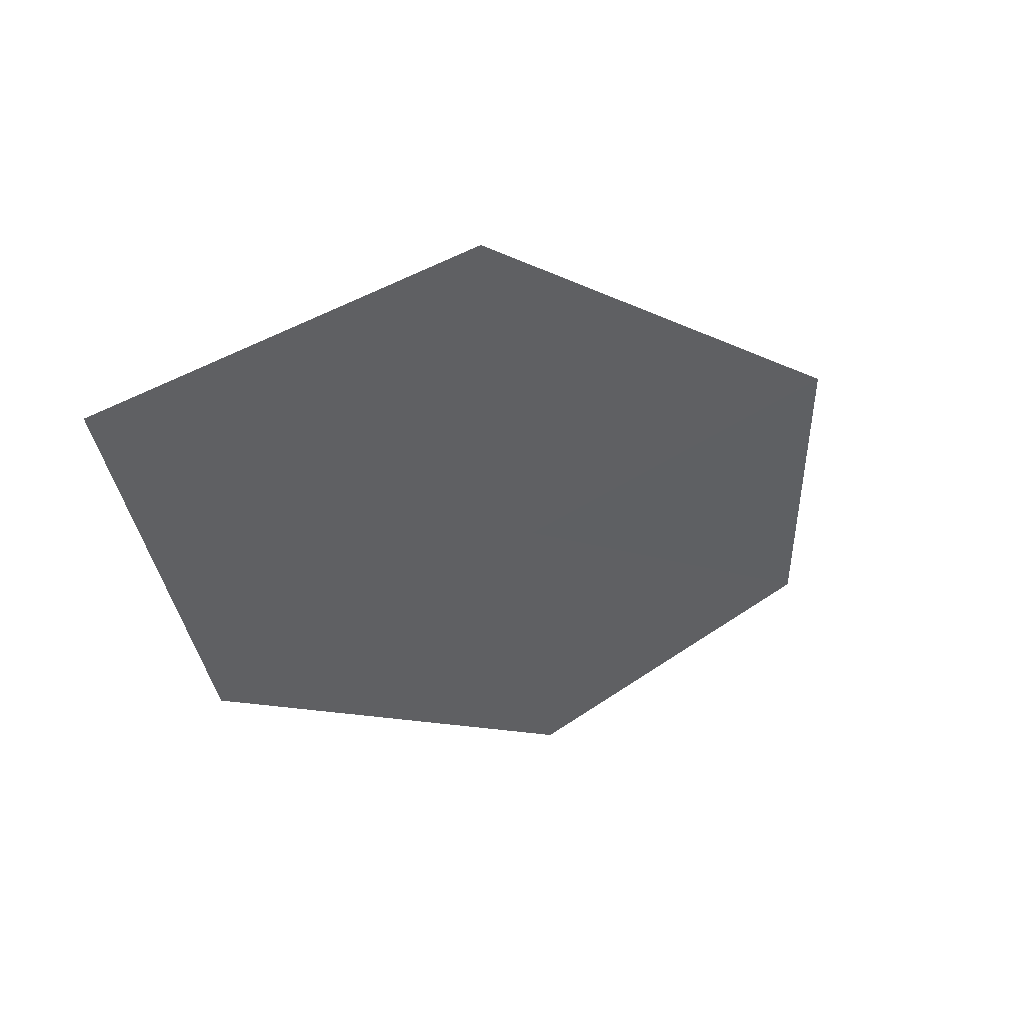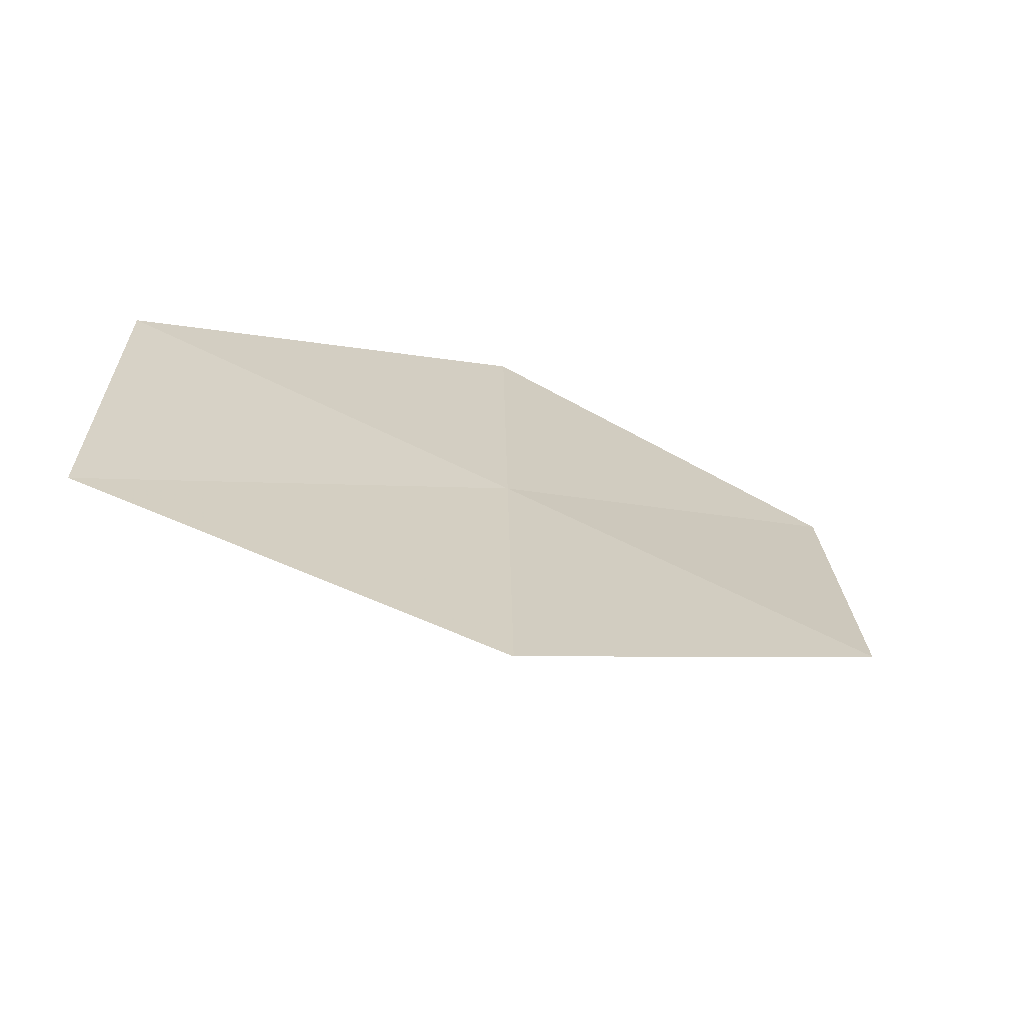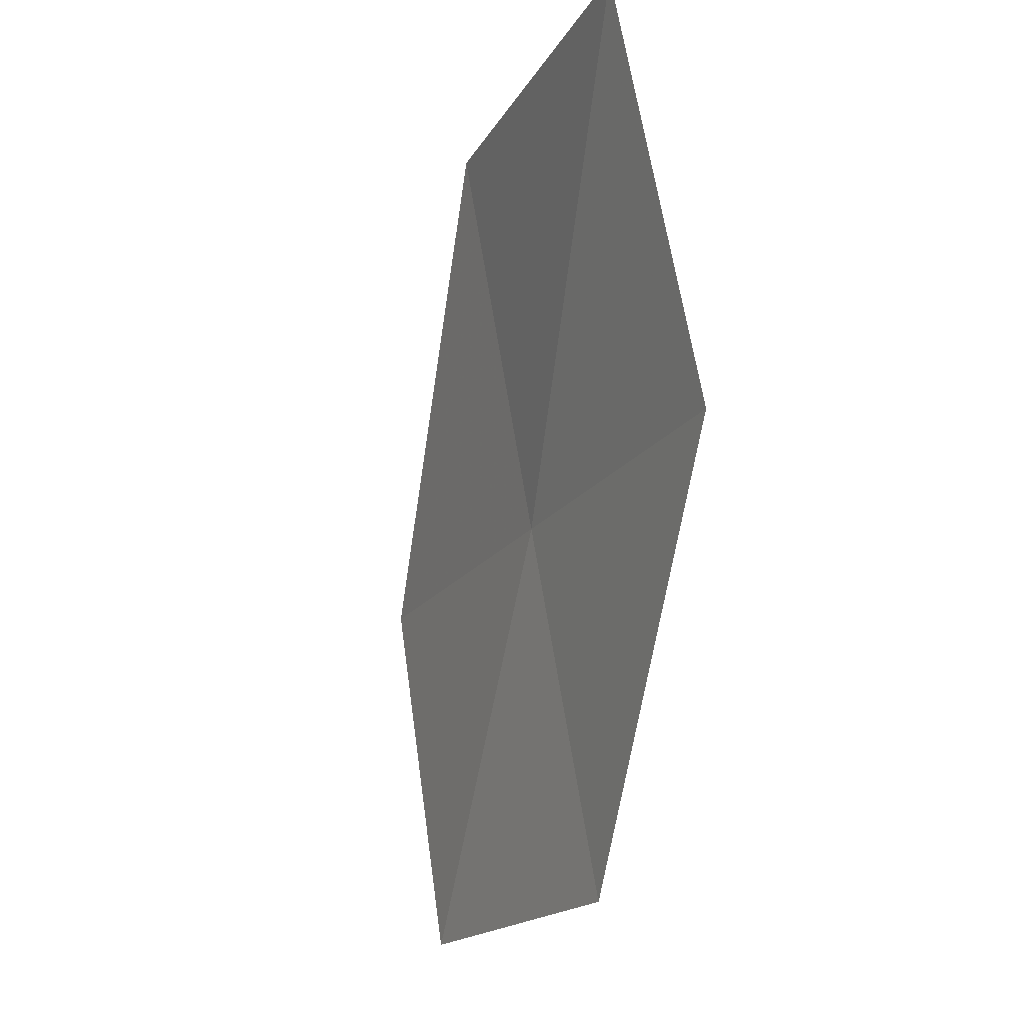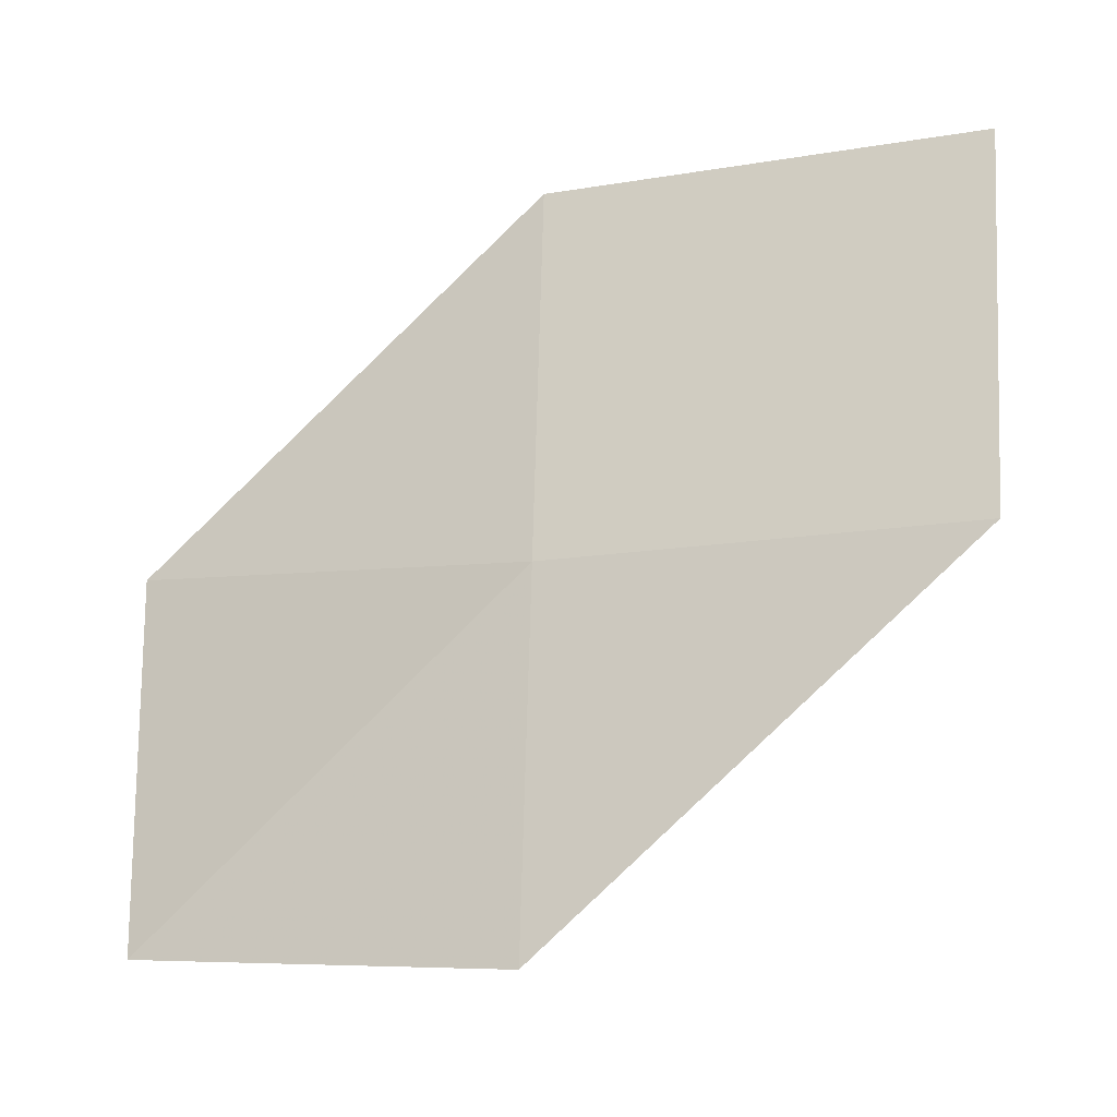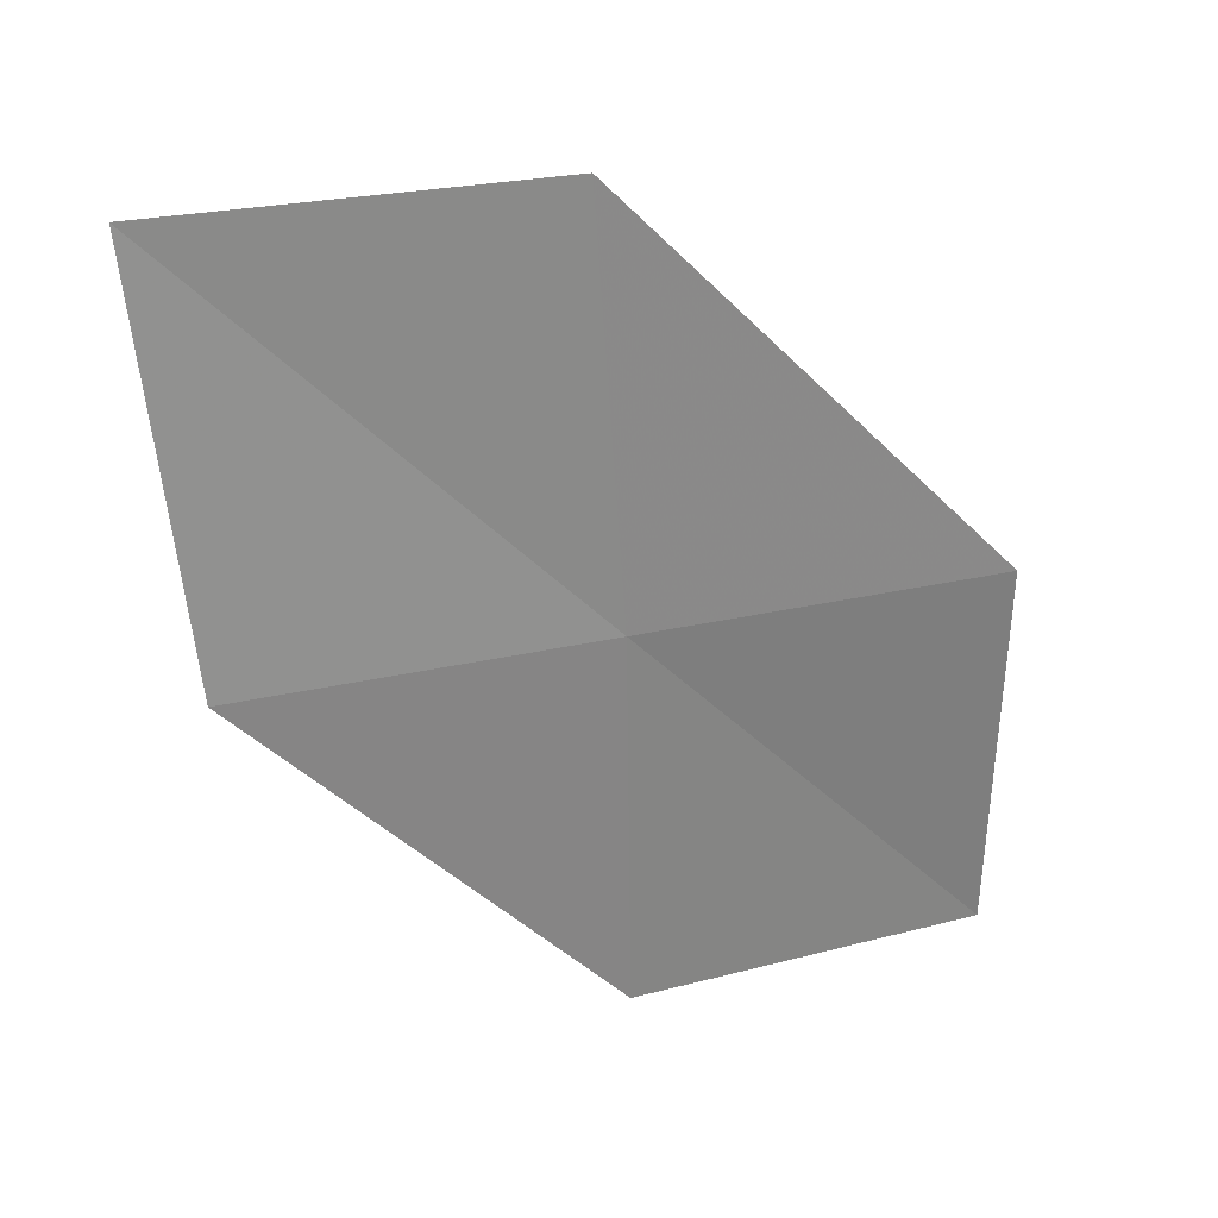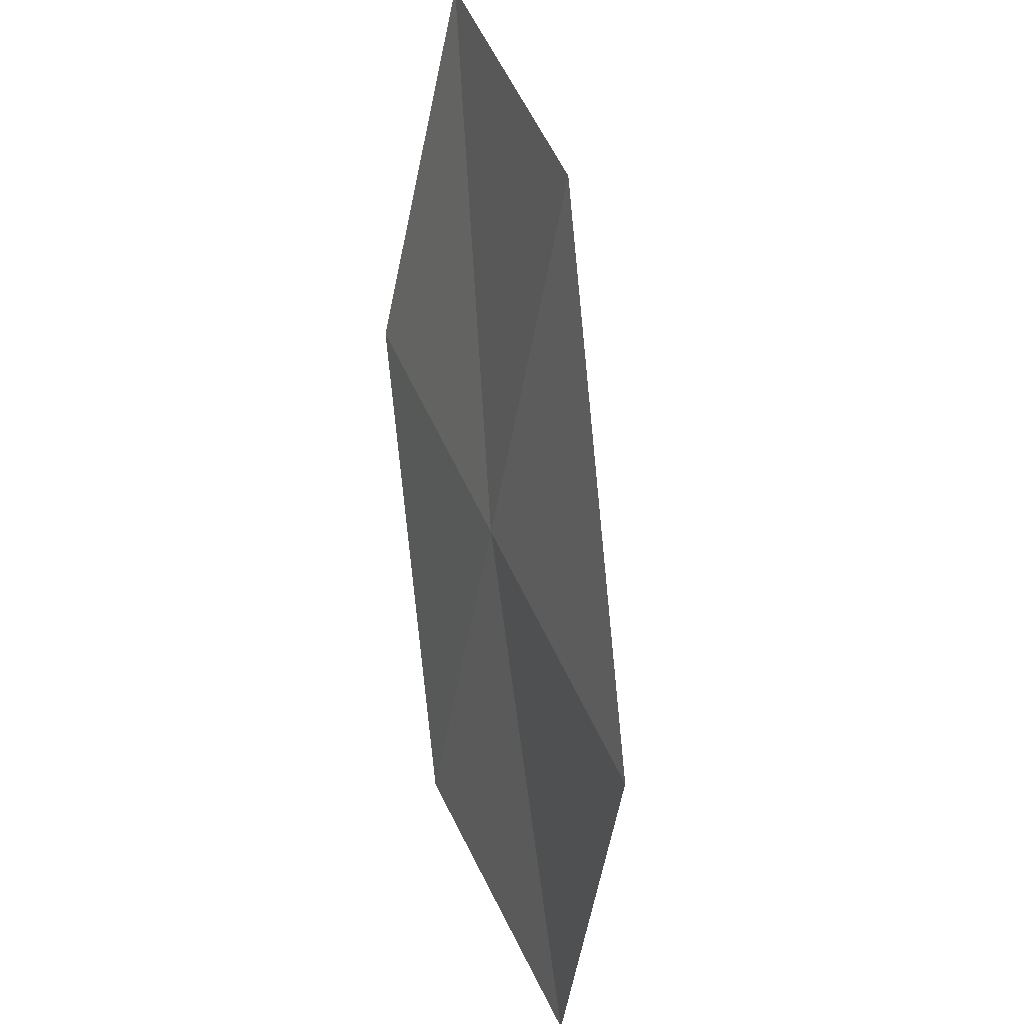
<metadata>
{"format":"obj","ext":"obj","renderer":"f3d","projection":"perspective","resolution":1024,"background":"white","views":[{"elev":60.7,"azim":-124.7,"up":"+Z"},{"elev":-64.0,"azim":-106.0,"up":"+Y"},{"elev":-19.5,"azim":151.9,"up":"+Z"},{"elev":-15.1,"azim":-60.8,"up":"+Y"},{"elev":38.3,"azim":-108.2,"up":"+Z"},{"elev":41.7,"azim":-23.3,"up":"+Z"}]}
</metadata>
<code>
v 7.692 5.052 73.32
v 7.517 1.946 73.32
v 8.386 5.079 76.82
v 8.732 8.284 76.82
v 7.131 5.19 70.04
v 7.866 8.158 73.32
v 7.111 2.136 70.04
f 1 3 2
f 1 4 3
f 1 5 6
f 1 7 5
f 1 6 4
f 1 2 7

</code>
